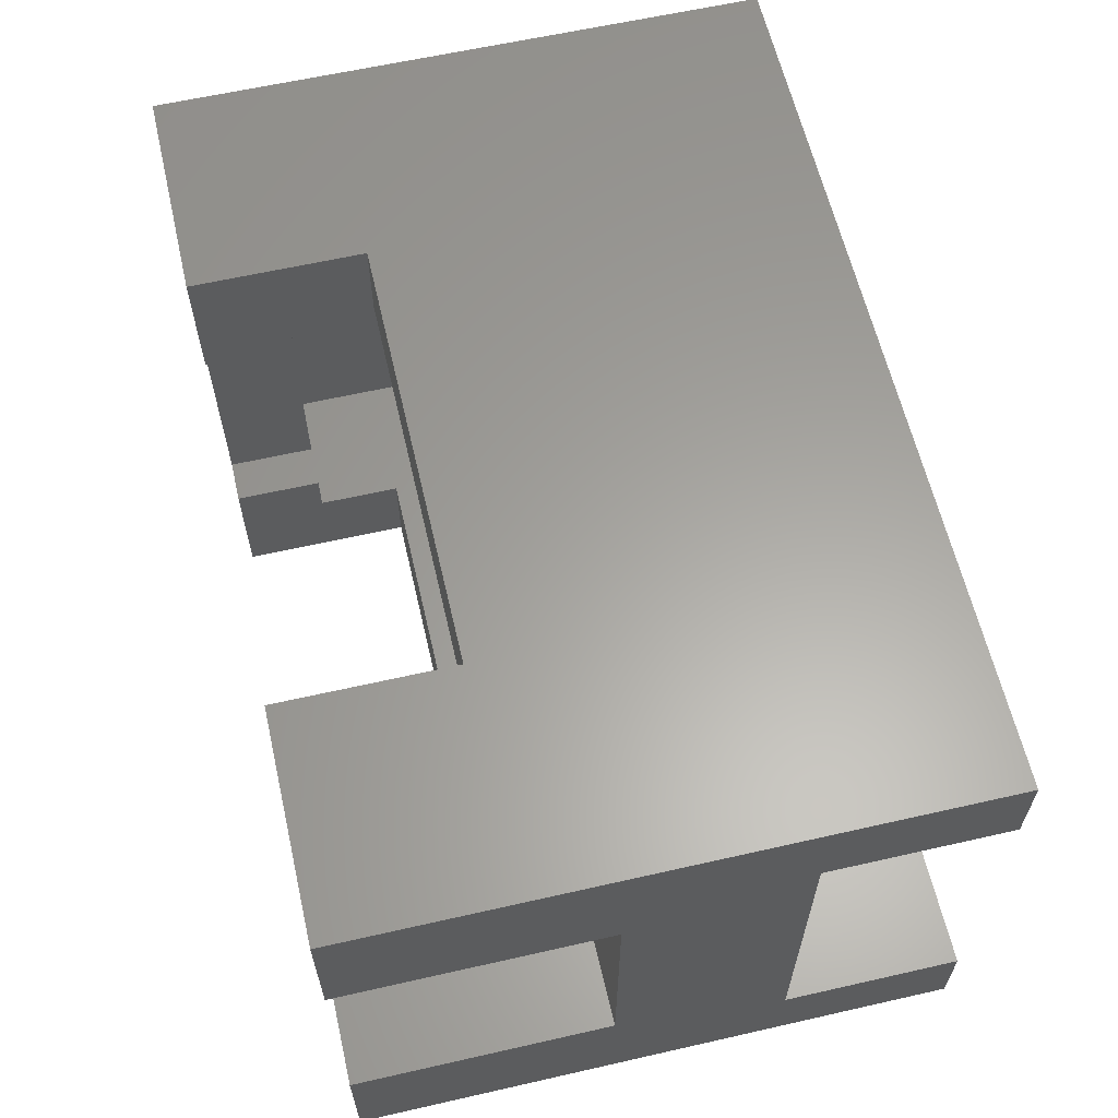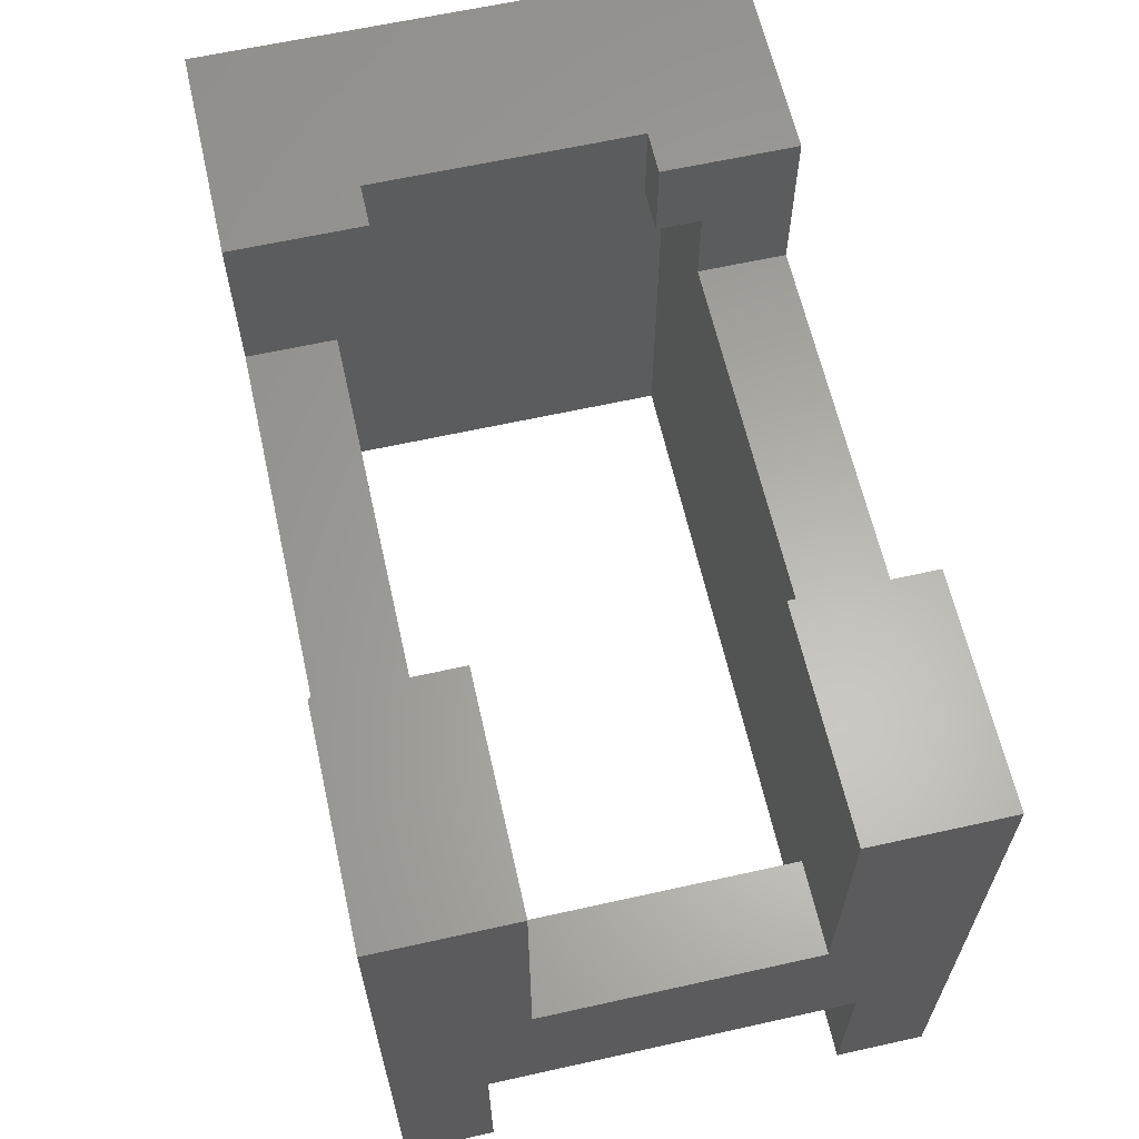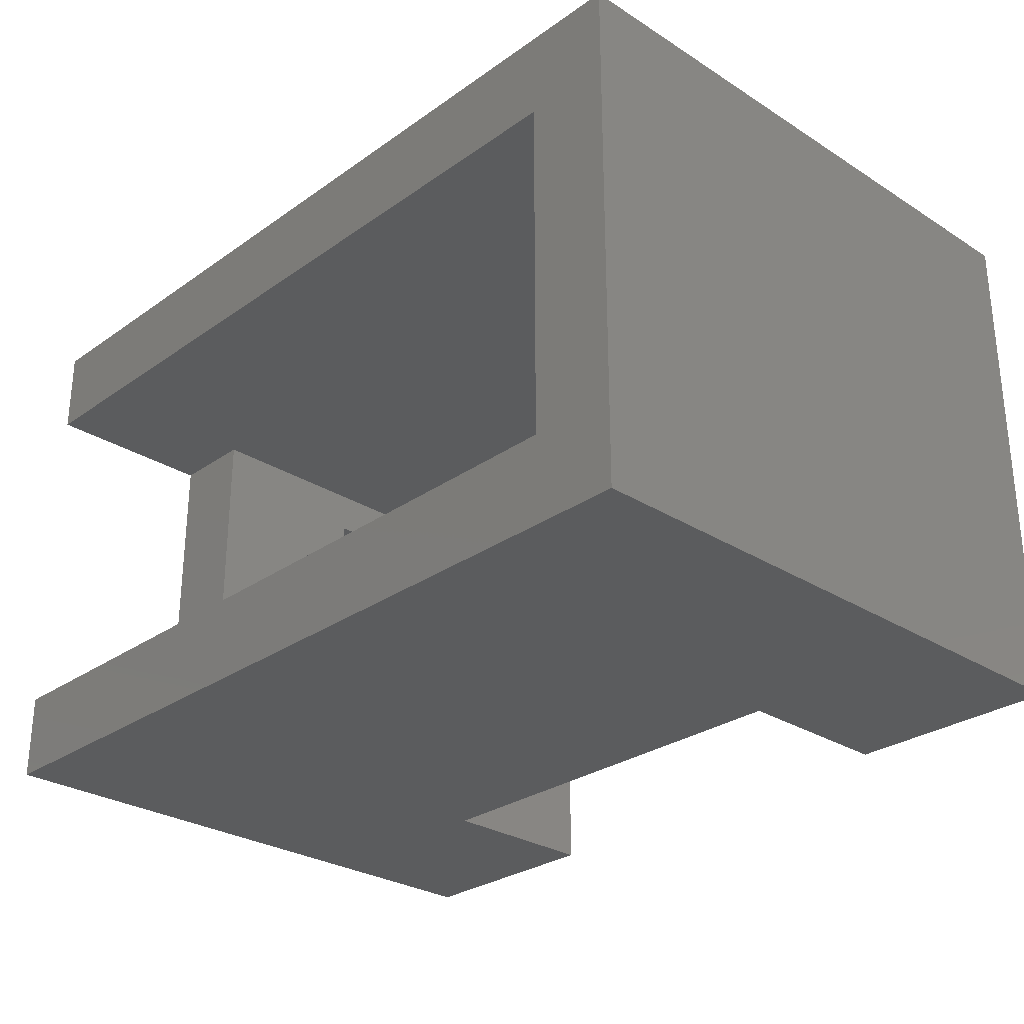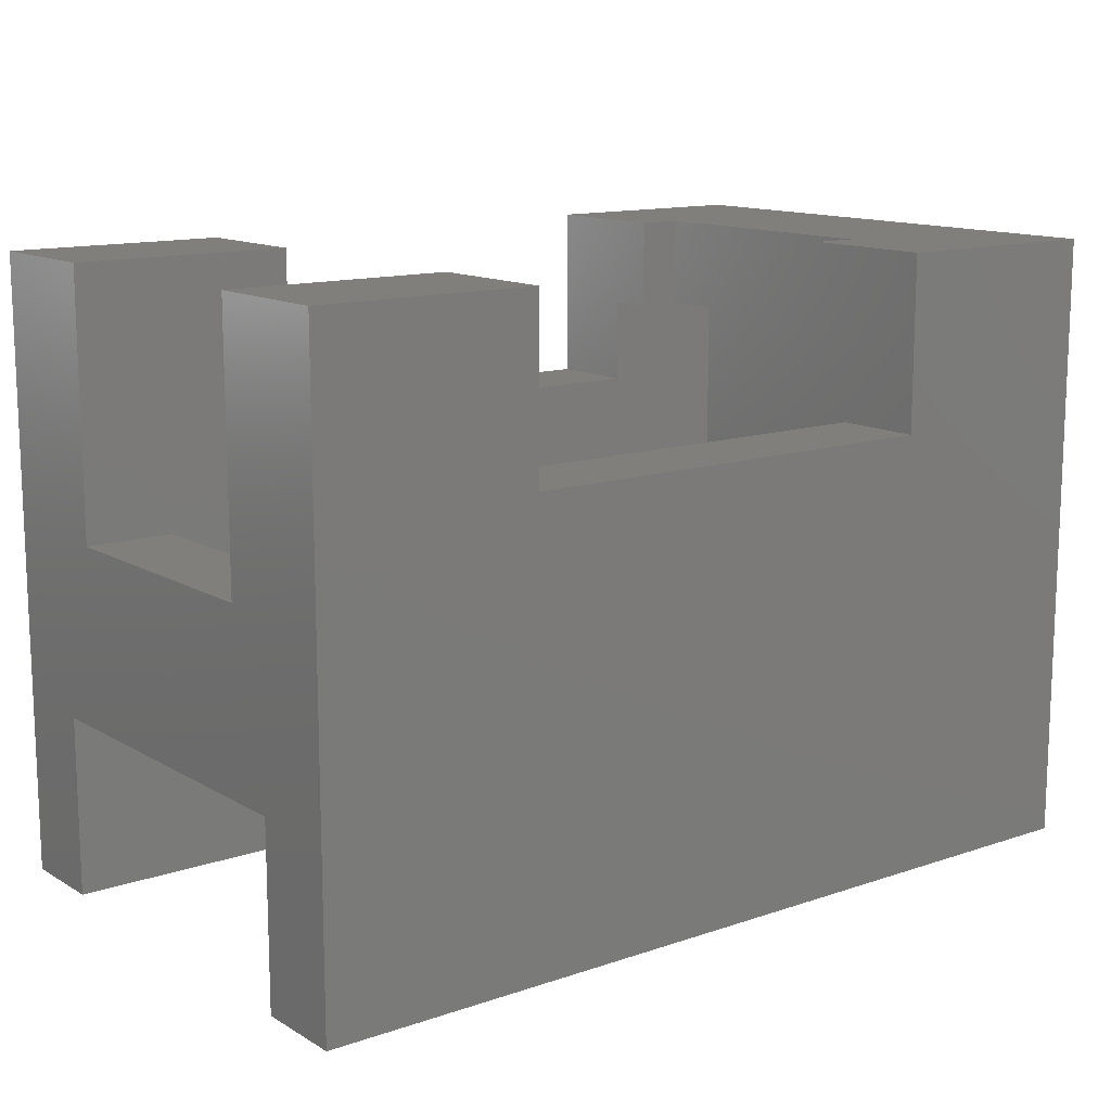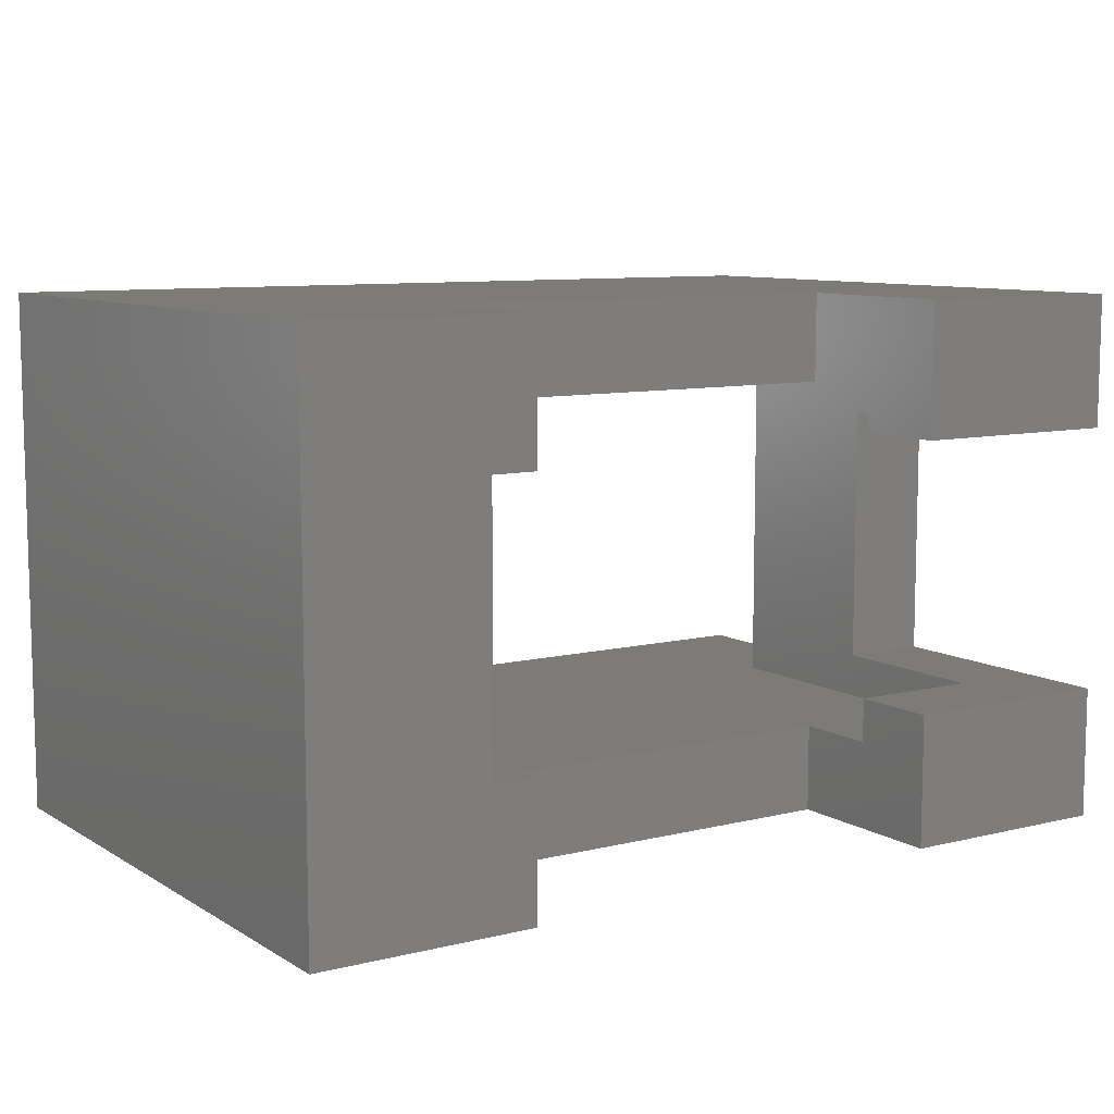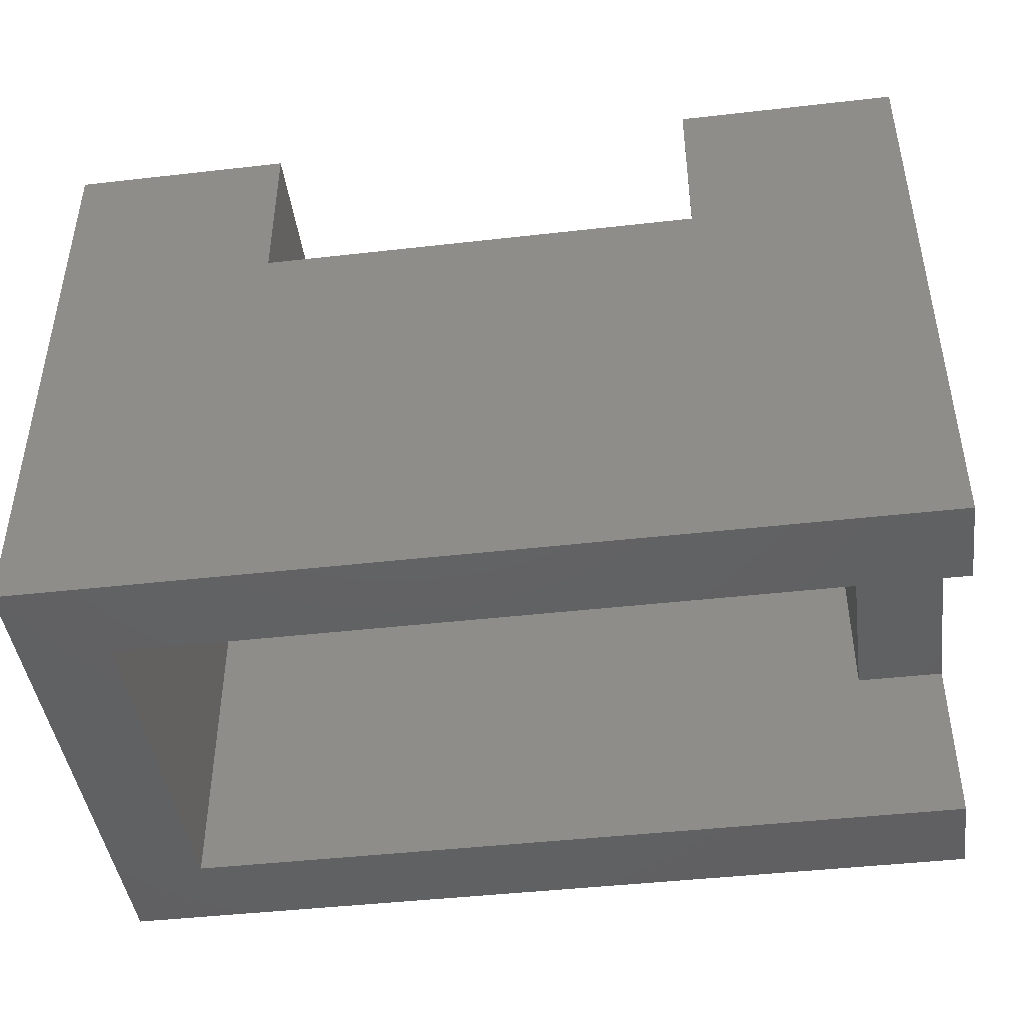
<metadata>
{"format":"stl","ext":"stl","renderer":"f3d","projection":"perspective","resolution":1024,"background":"white","views":[{"elev":61.6,"azim":77.0,"up":"+Y"},{"elev":62.8,"azim":77.3,"up":"+Z"},{"elev":-28.4,"azim":-133.5,"up":"+Y"},{"elev":13.1,"azim":142.4,"up":"+Z"},{"elev":9.0,"azim":-33.2,"up":"+Y"},{"elev":-44.2,"azim":7.6,"up":"+Z"}]}
</metadata>
<code>
# stl→obj: 56 verts, 112 faces
v -0.5 -0.625 0.3059
v -0.5 -0.625 -0.4375
v -0.5 -0.125 0.3059
v -0.5 -0.125 -0.4375
v 0.625 -0.625 -0.4375
v -0.3125 -0.625 0.1875
v 0.3125 -0.625 0.1875
v 0.5 -0.625 -0.1849
v 0.625 -0.625 -0.1849
v 0.5 -0.625 0.3059
v 0.3125 -0.625 0.3059
v -0.3125 -0.625 0.3059
v 0.625 -0.125 -0.4375
v 0.625 -0.125 -0.1849
v 0.5 -0.125 -0.1849
v 0.3125 -0.125 0.1875
v -0.3125 -0.125 0.1875
v 0.5 -0.125 0.3059
v 0.3125 -0.125 0.3059
v -0.3125 -0.125 0.3059
v 0.625 1.388e-16 -0.4375
v -0.625 0 -0.4375
v -0.625 -0.75 -0.4375
v 0.625 -0.75 -0.4375
v 0.625 -0.5625 0.0625
v 0.625 -0.5625 0.4309
v 0.625 -0.75 0.4309
v 0.625 -0.1875 0.0625
v 0.625 -0.1875 0.4309
v 0.625 1.87e-16 0.4309
v 0.5 -0.1875 0.3059
v 0.5 -0.1875 0.0625
v 0.5 -0.5625 0.0625
v 0.5 -0.5625 0.3059
v -0.3125 -0.1875 0.3059
v -0.3125 -0.1875 0.4309
v -0.375 -0.1875 0.3059
v -0.375 -0.1875 0.4309
v 0.3125 -0.1875 0.4309
v 0.3125 -0.1875 0.3059
v -0.3125 -0.5625 0.4309
v -0.3125 -0.5625 0.3059
v -0.375 -0.5625 0.4309
v -0.375 -0.5625 0.3059
v 0.3125 -0.5625 0.3059
v 0.3125 -0.5625 0.4309
v 0.3125 -0.75 0.4309
v 0.3125 0 0.4309
v -0.3125 0 0.4309
v -0.625 4.821e-17 0.4309
v -0.625 -0.75 0.4309
v -0.3125 -0.75 0.4309
v 0.3125 -0.75 0.1875
v 0.3125 0 0.1875
v -0.3125 -0.75 0.1875
v -0.3125 0 0.1875
f 1 2 3
f 3 2 4
f 5 2 6
f 5 6 7
f 5 7 8
f 5 8 9
f 10 8 11
f 11 8 7
f 1 12 2
f 2 12 6
f 13 14 15
f 13 15 16
f 13 16 17
f 13 17 4
f 18 19 15
f 15 19 16
f 3 4 20
f 20 4 17
f 14 9 15
f 15 9 8
f 21 13 22
f 22 13 4
f 22 4 23
f 23 4 2
f 23 2 24
f 24 2 5
f 9 24 5
f 25 26 27
f 25 27 24
f 25 24 9
f 25 9 14
f 25 14 28
f 29 28 30
f 30 28 14
f 30 14 21
f 21 14 13
f 15 31 18
f 31 15 32
f 32 15 8
f 32 8 33
f 33 8 10
f 33 10 34
f 25 28 33
f 33 28 32
f 35 36 37
f 37 36 38
f 39 40 29
f 29 40 31
f 29 31 28
f 28 31 32
f 41 42 43
f 43 42 44
f 45 46 34
f 34 46 26
f 34 26 33
f 33 26 25
f 44 37 43
f 43 37 38
f 27 26 47
f 47 26 46
f 29 30 39
f 39 30 48
f 36 49 38
f 38 49 50
f 38 50 43
f 43 50 51
f 43 51 41
f 41 51 52
f 10 11 34
f 34 11 45
f 31 40 18
f 18 40 19
f 37 20 35
f 20 37 3
f 3 37 44
f 3 44 1
f 1 44 42
f 1 42 12
f 46 45 47
f 47 45 11
f 47 11 53
f 53 11 7
f 54 16 48
f 48 16 19
f 48 19 39
f 39 19 40
f 52 55 6
f 52 6 12
f 52 12 42
f 52 42 41
f 36 35 49
f 49 35 20
f 49 20 56
f 56 20 17
f 17 16 56
f 56 16 54
f 55 53 6
f 6 53 7
f 27 47 24
f 24 47 53
f 24 53 23
f 23 53 55
f 23 55 51
f 51 55 52
f 21 48 30
f 48 21 54
f 54 21 22
f 54 22 56
f 56 22 50
f 56 50 49
f 51 50 23
f 23 50 22

</code>
